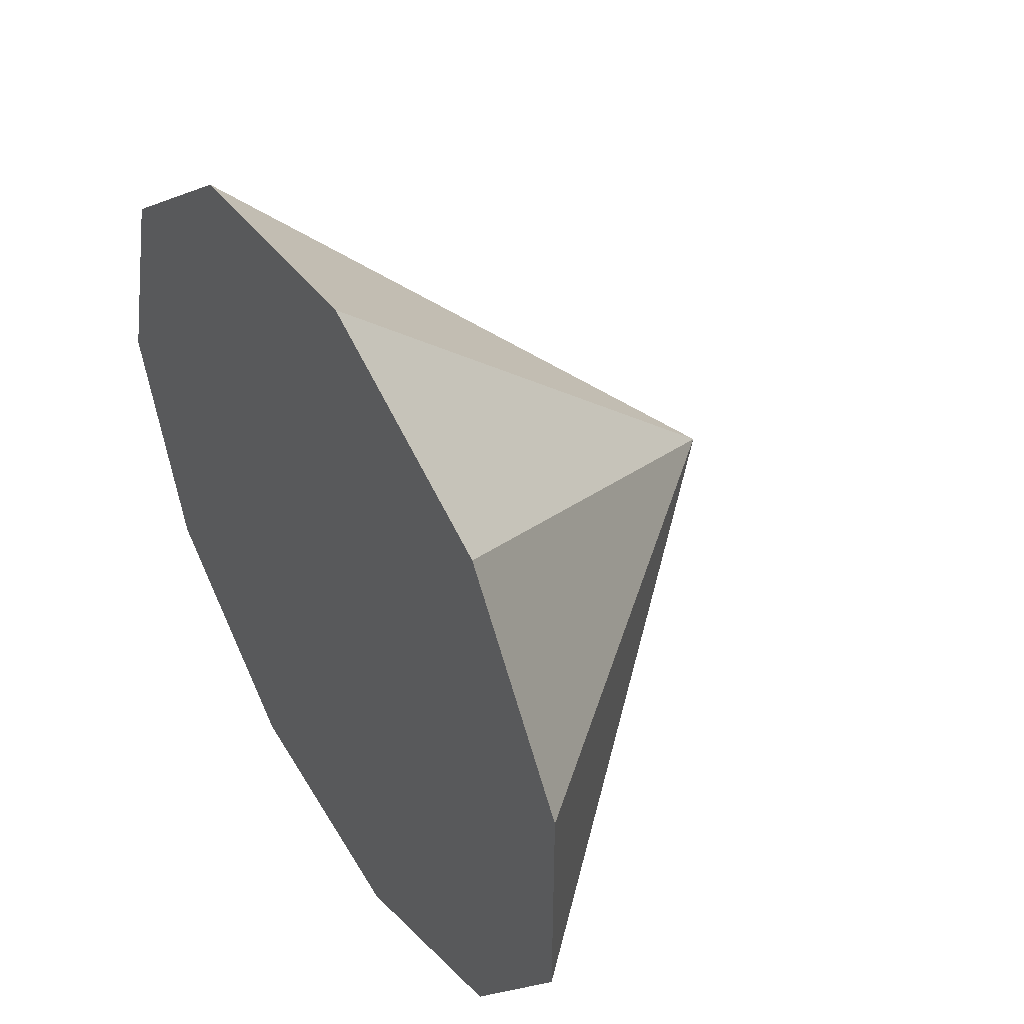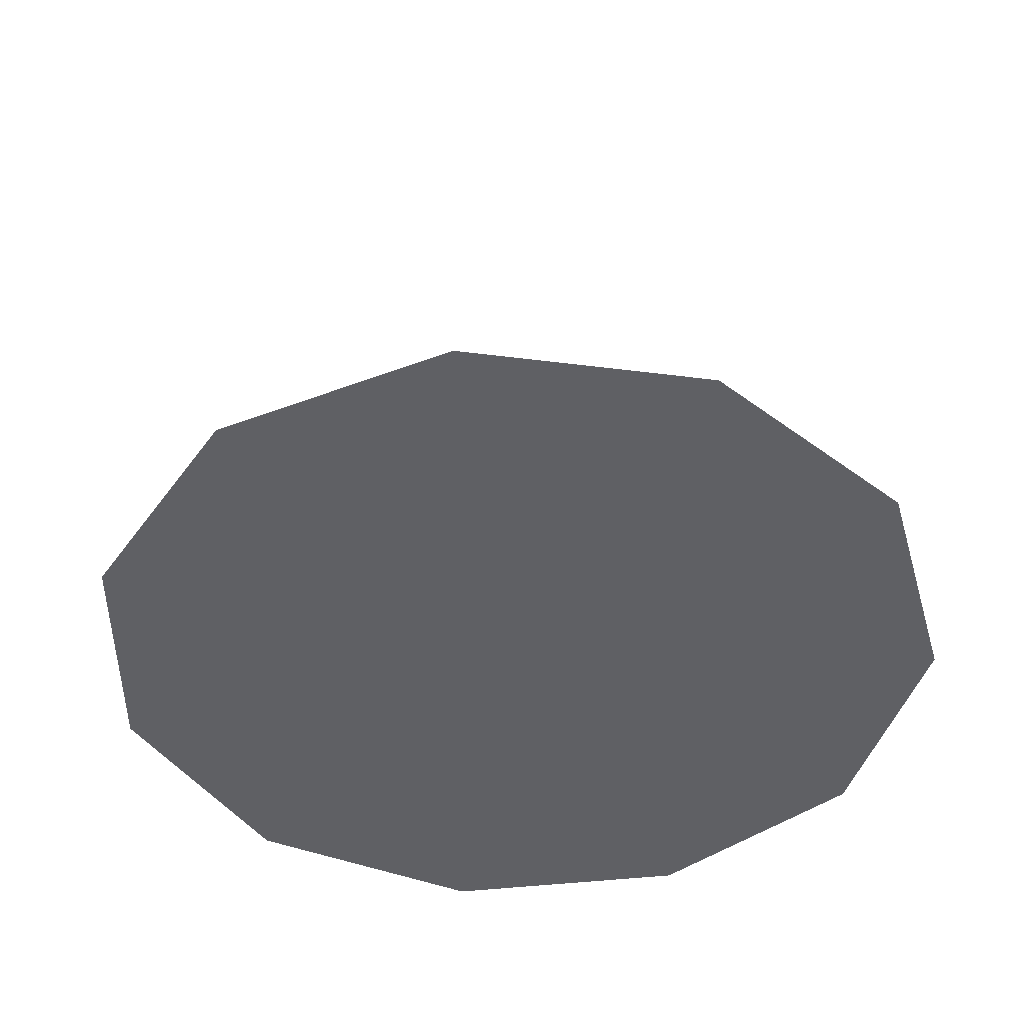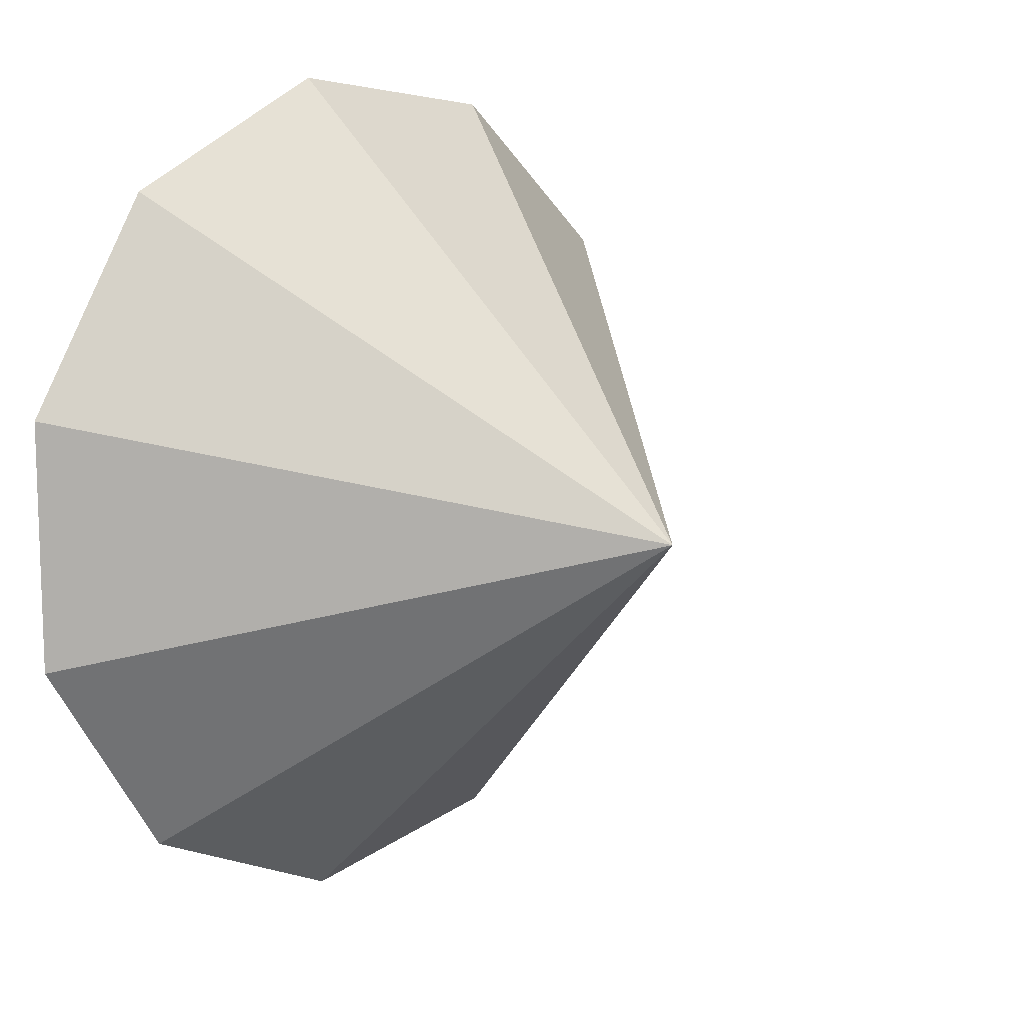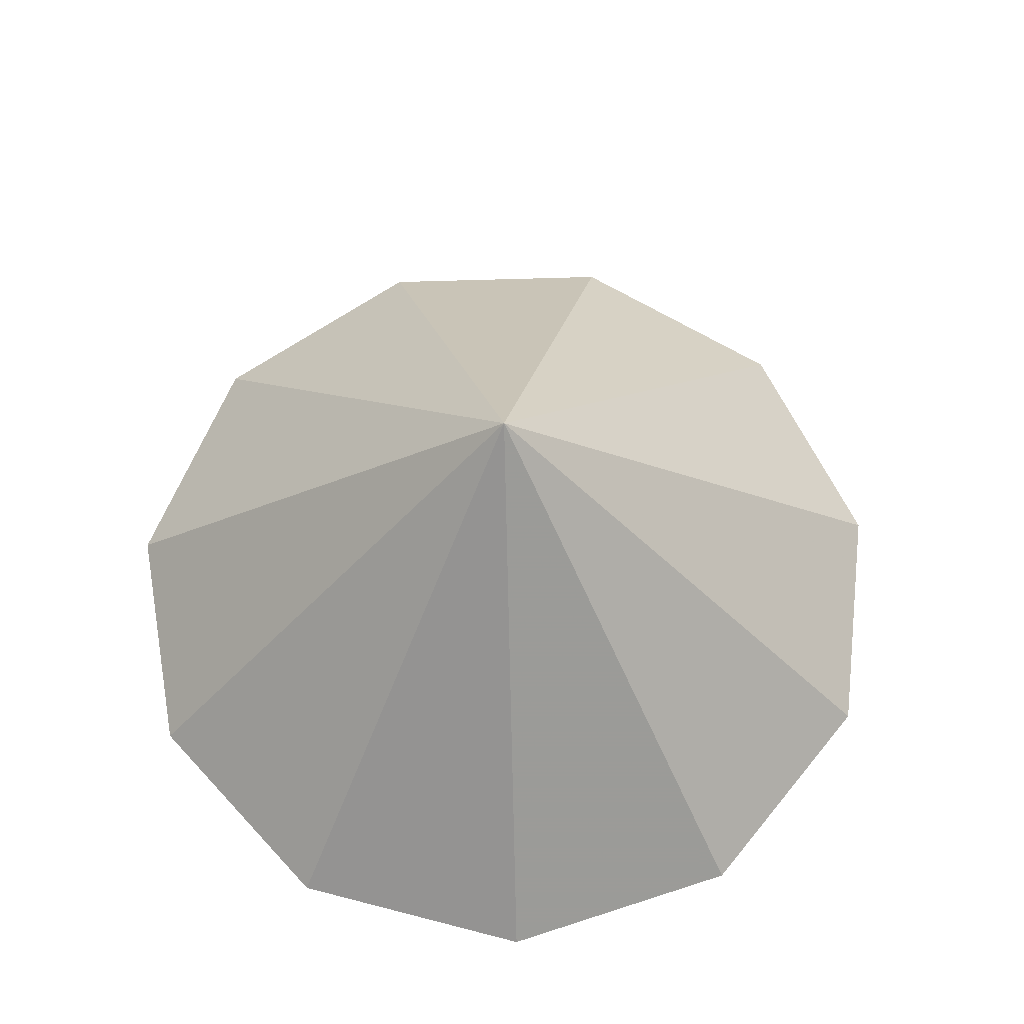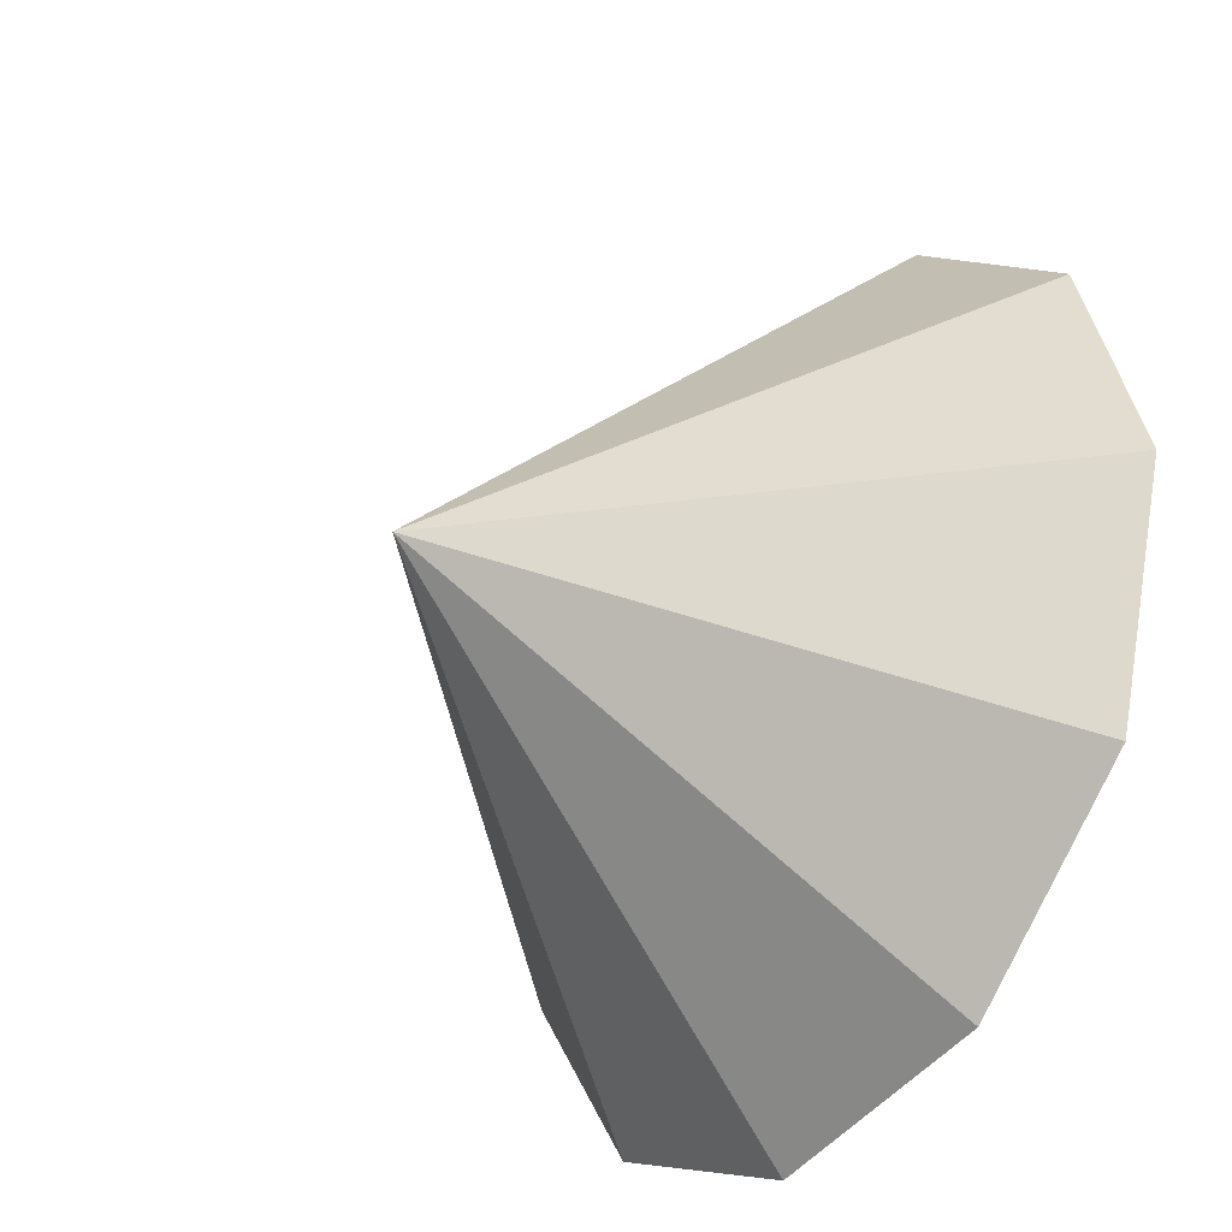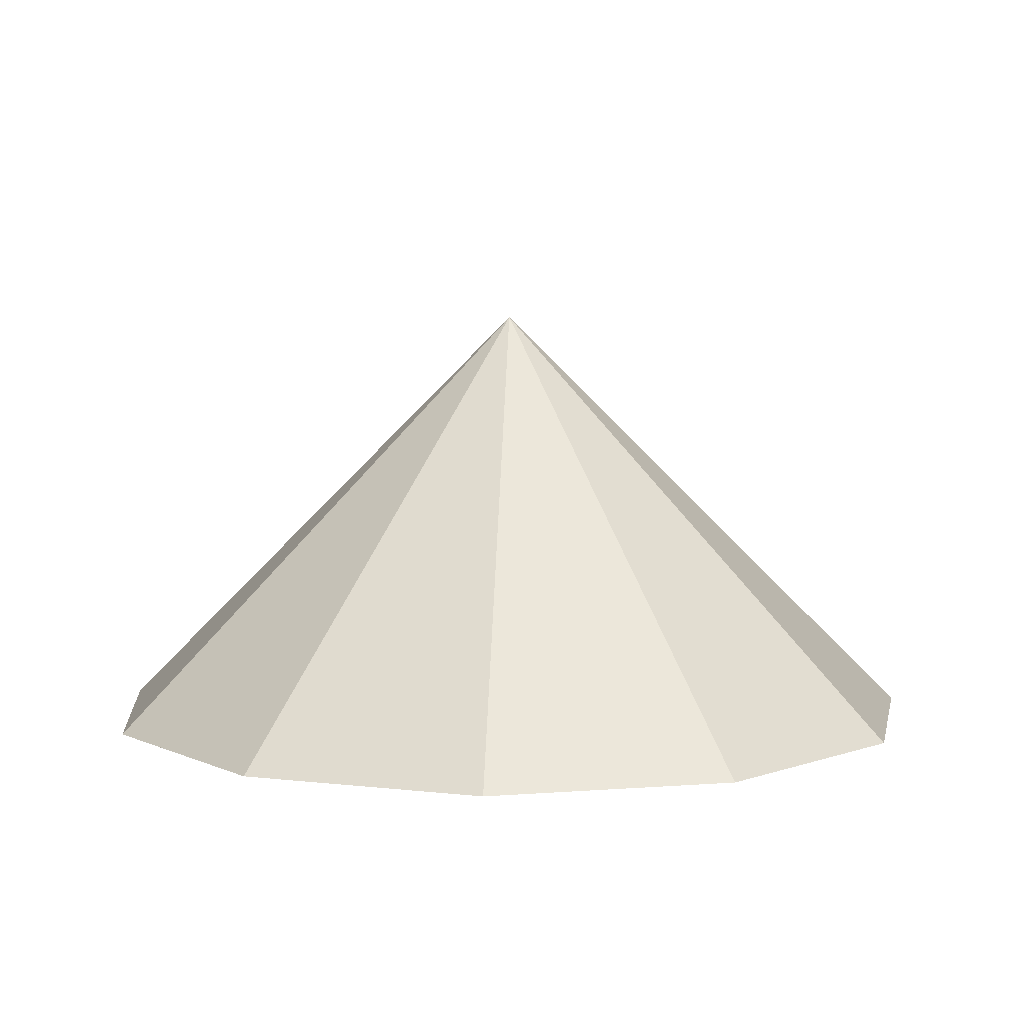
<metadata>
{"format":"obj","ext":"obj","renderer":"f3d","projection":"perspective","resolution":1024,"background":"white","views":[{"elev":46.8,"azim":-121.2,"up":"+Y"},{"elev":-43.6,"azim":-131.3,"up":"+Z"},{"elev":12.0,"azim":-47.5,"up":"+Y"},{"elev":66.0,"azim":22.8,"up":"+Z"},{"elev":-35.6,"azim":54.7,"up":"+Y"},{"elev":6.3,"azim":-70.5,"up":"+Z"}]}
</metadata>
<code>
v 0 0 0
v 0.6698 0 0
v 0 0 0.6642
v 0.5635 0.3621 0
v 0.2782 0.6093 0
v -0.09532 0.663 0
v -0.4386 0.5062 0
v -0.6427 0.1887 0
v -0.6427 -0.1887 0
v -0.4386 -0.5062 0
v -0.09532 -0.663 0
v 0.2782 -0.6093 0
v 0.5635 -0.3621 0
f 2 1 4
f 2 4 3
f 4 1 5
f 4 5 3
f 5 1 6
f 5 6 3
f 6 1 7
f 6 7 3
f 7 1 8
f 7 8 3
f 8 1 9
f 8 9 3
f 9 1 10
f 9 10 3
f 10 1 11
f 10 11 3
f 11 1 12
f 11 12 3
f 12 1 13
f 12 13 3
f 13 1 2
f 13 2 3

</code>
